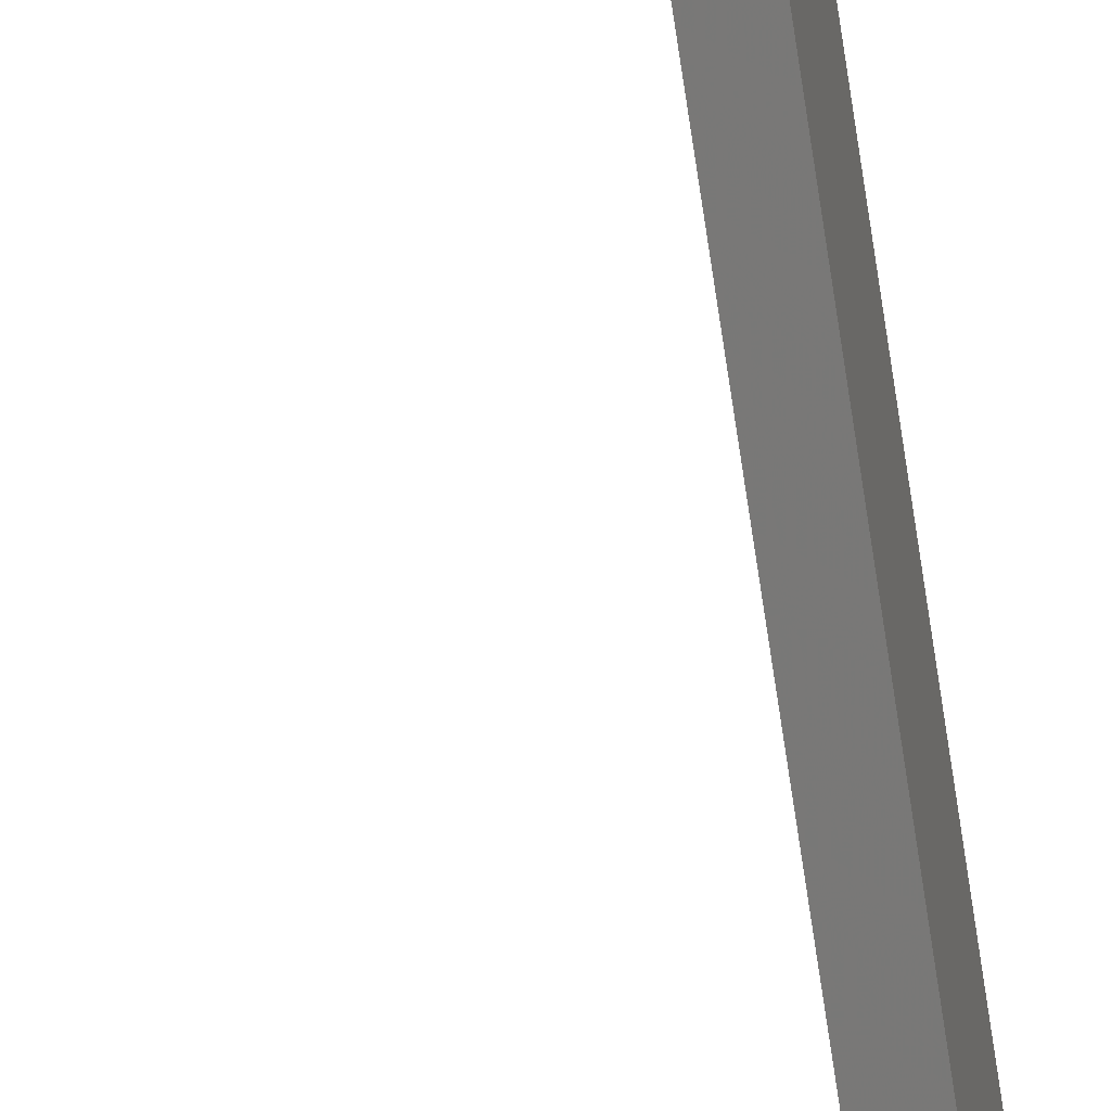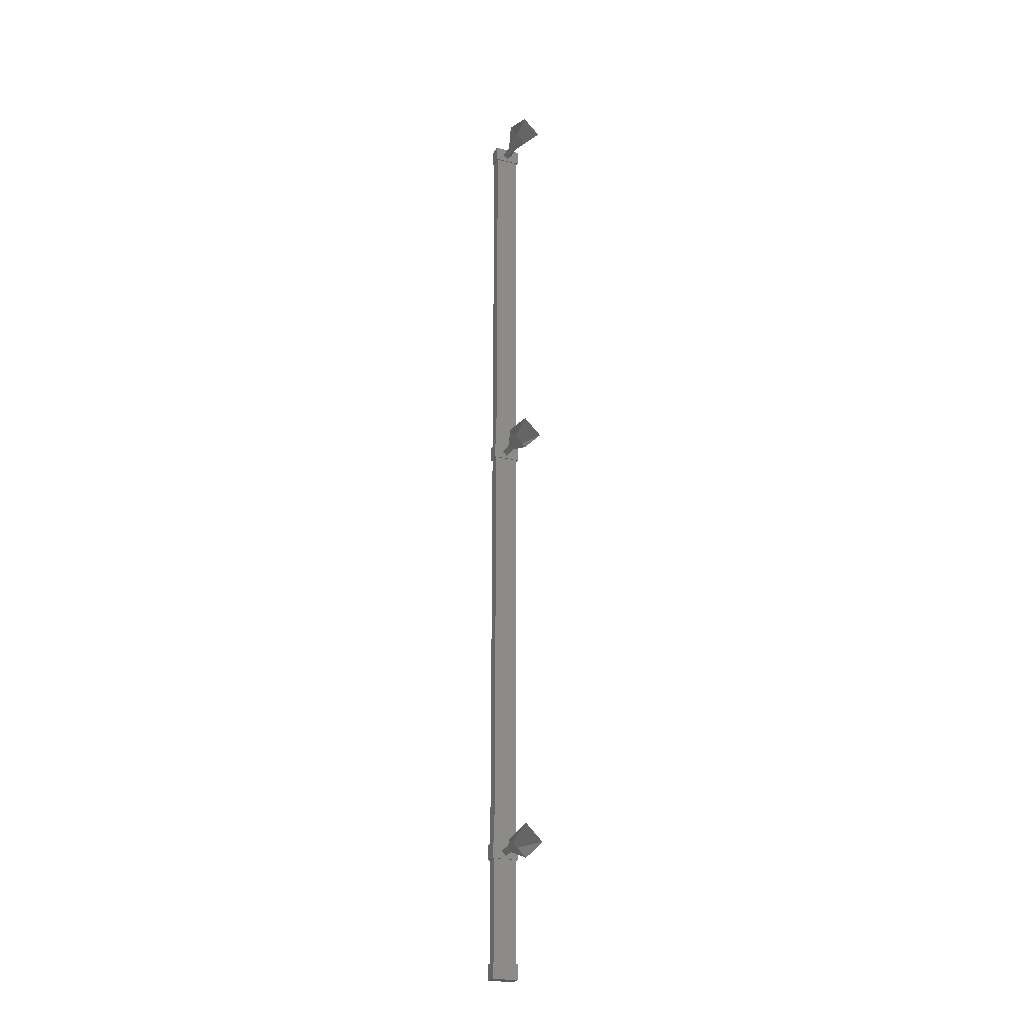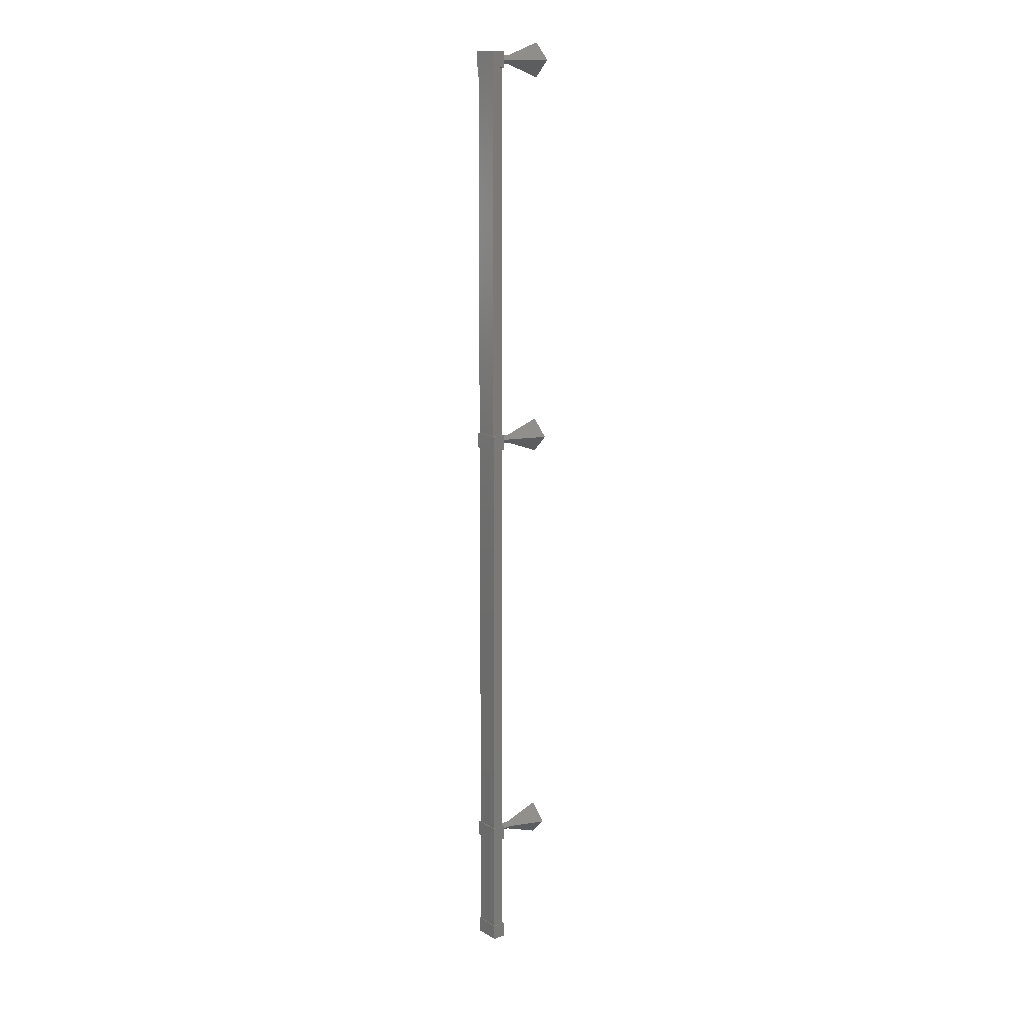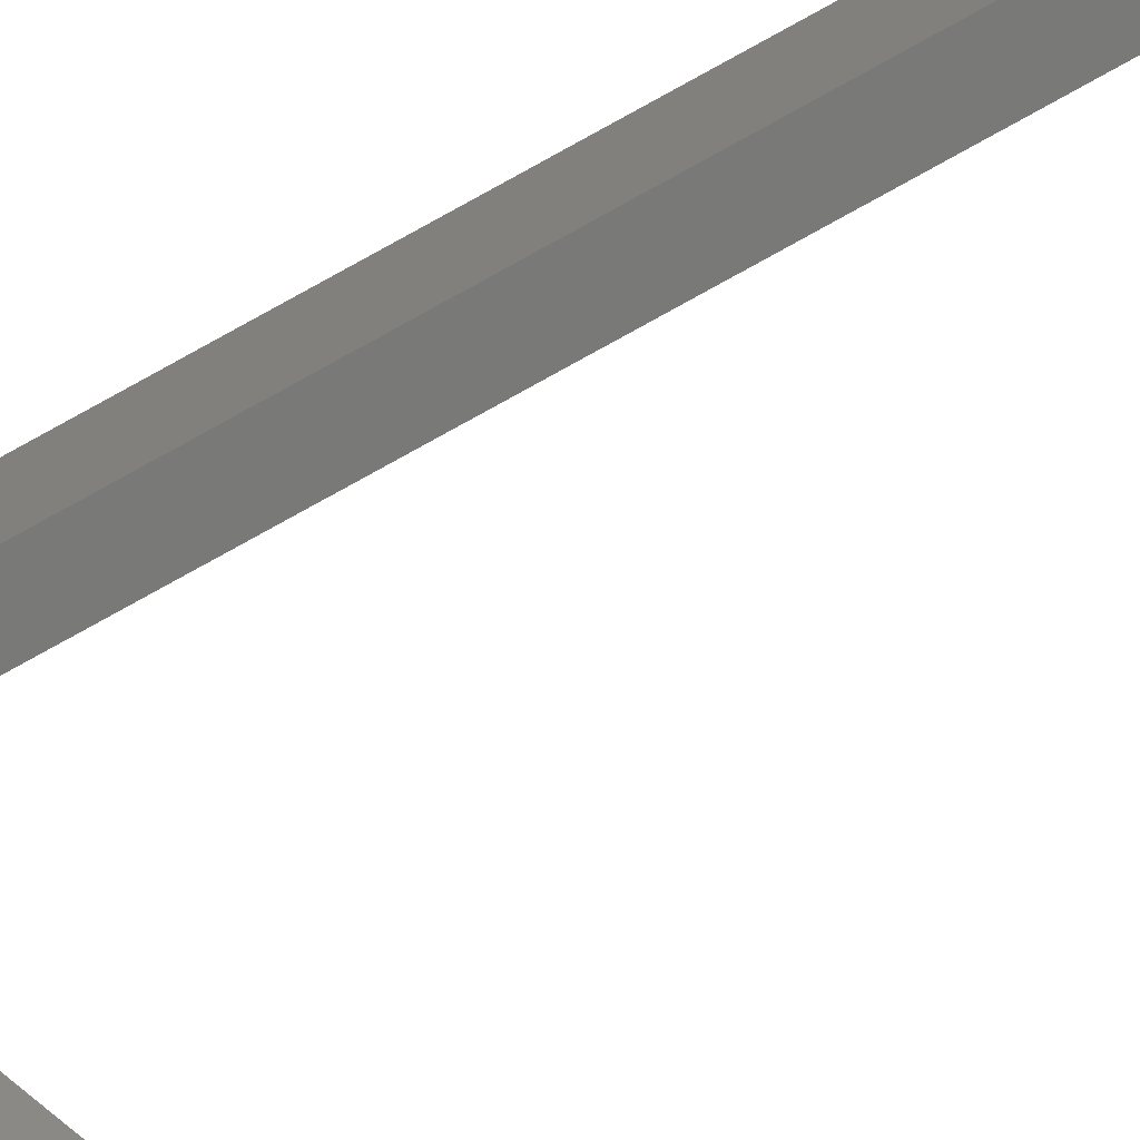
<metadata>
{"format":"stl","ext":"stl","renderer":"f3d","projection":"perspective","resolution":1024,"background":"white","views":[{"elev":-74.6,"azim":8.4,"up":"+Y"},{"elev":-23.5,"azim":-121.6,"up":"+Z"},{"elev":14.2,"azim":131.8,"up":"+Z"},{"elev":-79.9,"azim":118.8,"up":"+Y"}]}
</metadata>
<code>
# stl→obj: 92 verts, 106 faces
v 57.98 1306 67.76
v 57.97 1306 70.76
v 57.82 1305 67.76
v 57.81 1305 70.76
v 57.82 1304 65.4
v 58.07 1306 65.4
v 57.82 1304 66.3
v 58.07 1306 66.3
v 57.31 1306 66.3
v 57.31 1306 65.4
v 57.06 1304 65.4
v 57.06 1304 66.3
v 57.01 1304 98.63
v 57.26 1306 98.63
v 57.26 1306 97.73
v 58.02 1306 97.73
v 57.01 1304 97.73
v 57.77 1304 97.73
v 57.77 1304 98.63
v 58.02 1306 98.63
v 56.96 1304 121.1
v 57.21 1306 121.1
v 57.21 1306 120.2
v 57.97 1306 120.2
v 56.96 1304 120.2
v 57.72 1304 120.2
v 57.72 1304 121.1
v 57.97 1306 121.1
v 57.06 1304 73.11
v 57.31 1306 73.11
v 57.31 1306 72.21
v 58.07 1306 72.21
v 57.06 1304 72.21
v 57.82 1304 72.21
v 57.82 1304 73.11
v 58.07 1306 73.11
v 58 1306 65.55
v 57.37 1306 65.55
v 57.9 1306 120.4
v 57.27 1306 120.4
v 56.16 1306 120.6
v 56.12 1305 120.9
v 57.1 1305 120.9
v 57.06 1305 120.6
v 57.78 1304 65.55
v 57.68 1304 120.4
v 57.15 1305 65.55
v 57.05 1305 120.4
v 53.9 1305 120.6
v 54.07 1306 119.6
v 56.15 1305 120.4
v 56.19 1306 120.6
v 57.11 1305 98.17
v 57.15 1305 98.42
v 56.16 1305 98.42
v 56.2 1306 98.17
v 53.99 1305 72.64
v 54.16 1306 71.64
v 56.24 1305 72.39
v 56.28 1306 72.64
v 56.23 1306 98.17
v 56.19 1305 97.92
v 54.11 1306 97.17
v 53.95 1305 98.16
v 56.25 1306 72.64
v 56.21 1305 72.89
v 57.2 1305 72.9
v 57.16 1305 72.65
v 56.15 1305 98.17
v 56.19 1305 98.42
v 54.11 1306 99.17
v 54.27 1307 98.17
v 56.2 1305 72.64
v 56.24 1305 72.89
v 54.15 1306 73.64
v 54.32 1307 72.64
v 56.12 1305 98.17
v 56.16 1305 97.92
v 57.15 1305 97.92
v 57.19 1305 98.17
v 54.23 1307 120.6
v 54.06 1306 121.6
v 56.15 1305 120.9
v 56.11 1305 120.6
v 57.24 1305 72.65
v 57.2 1305 72.4
v 56.21 1305 72.39
v 56.17 1305 72.64
v 56.08 1305 120.6
v 56.12 1305 120.4
v 57.1 1305 120.4
v 57.14 1305 120.6
f 1 2 3
f 3 2 4
f 5 6 7
f 7 6 8
f 8 9 7
f 6 9 8
f 10 9 6
f 6 5 10
f 10 5 11
f 11 5 7
f 7 12 11
f 9 12 7
f 10 12 9
f 13 14 15
f 15 14 16
f 16 17 15
f 18 17 16
f 19 17 18
f 18 16 19
f 19 16 20
f 20 16 14
f 14 19 20
f 13 19 14
f 17 19 13
f 13 15 17
f 21 22 23
f 23 22 24
f 24 25 23
f 26 25 24
f 27 25 26
f 26 24 27
f 27 24 28
f 28 24 22
f 22 27 28
f 21 27 22
f 25 27 21
f 21 23 25
f 29 30 31
f 31 30 32
f 32 33 31
f 34 33 32
f 35 33 34
f 34 32 35
f 35 32 36
f 36 32 30
f 30 35 36
f 29 35 30
f 33 35 29
f 29 31 33
f 12 10 11
f 37 38 39
f 39 38 40
f 41 42 43
f 43 42 44
f 45 46 47
f 47 46 48
f 46 45 39
f 39 45 37
f 49 50 51
f 51 50 52
f 53 54 55
f 55 54 56
f 38 47 40
f 40 47 48
f 57 58 59
f 59 58 60
f 61 62 63
f 63 62 64
f 65 66 67
f 67 66 68
f 62 69 64
f 64 69 70
f 70 71 64
f 61 71 70
f 72 71 61
f 61 63 72
f 59 73 57
f 57 73 74
f 74 75 57
f 60 75 74
f 76 75 60
f 60 58 76
f 55 77 53
f 53 77 78
f 78 79 53
f 56 79 78
f 80 79 56
f 56 54 80
f 50 81 52
f 52 81 82
f 82 83 52
f 49 83 82
f 84 83 49
f 49 51 84
f 67 85 65
f 65 85 86
f 86 87 65
f 68 87 86
f 88 87 68
f 68 66 88
f 42 89 44
f 44 89 90
f 90 91 44
f 41 91 90
f 92 91 41
f 41 43 92

</code>
